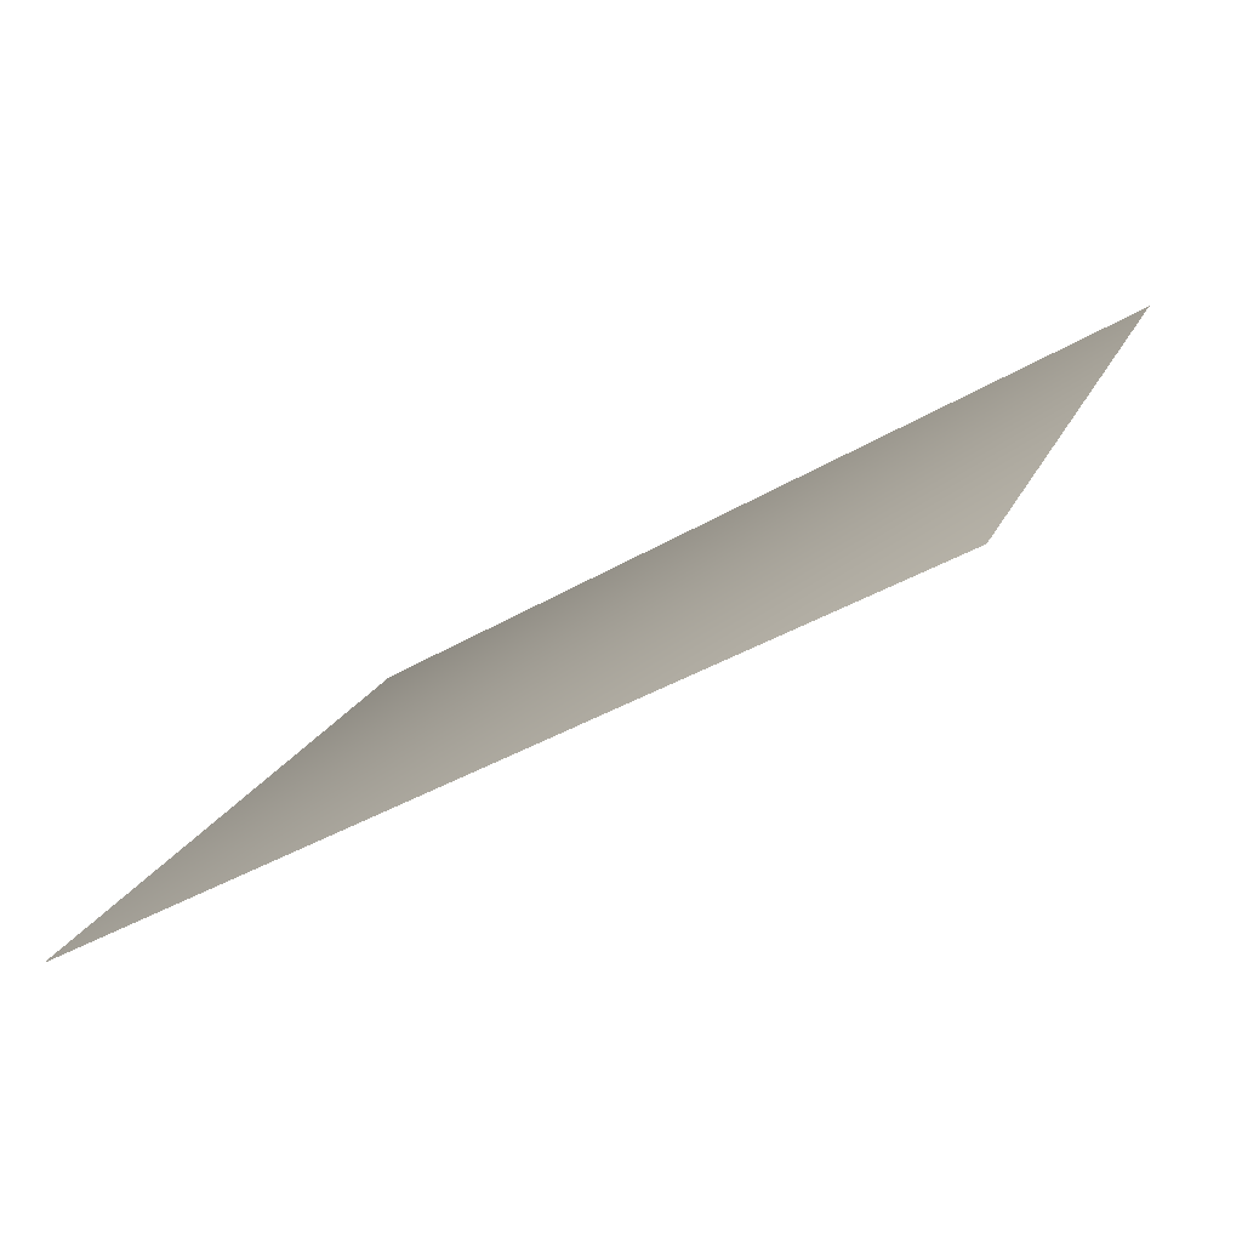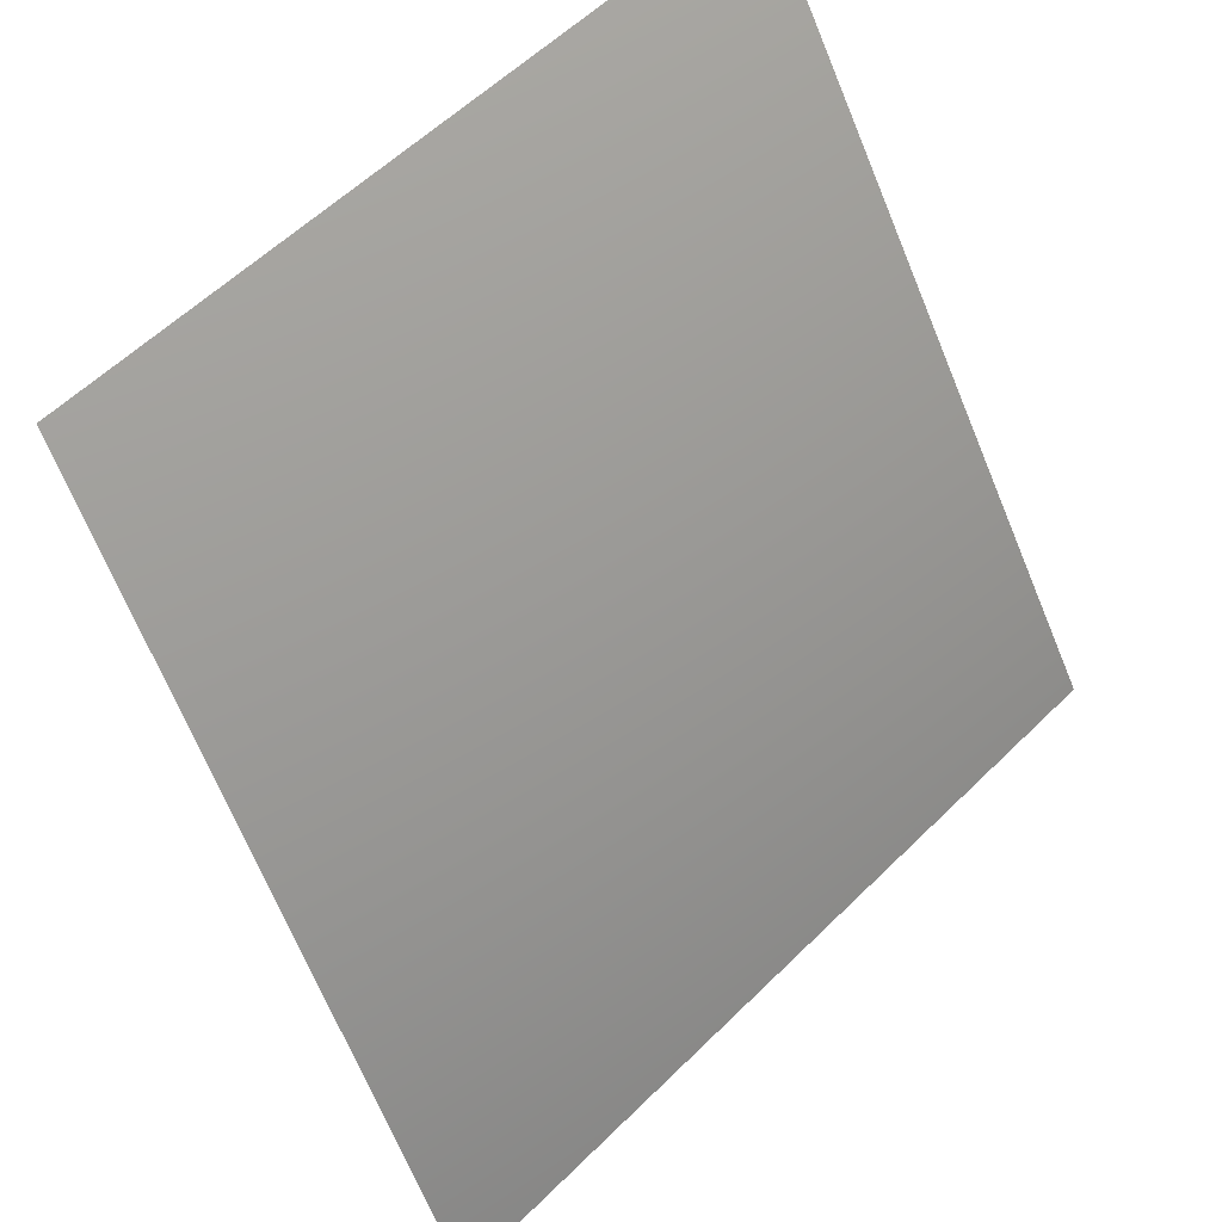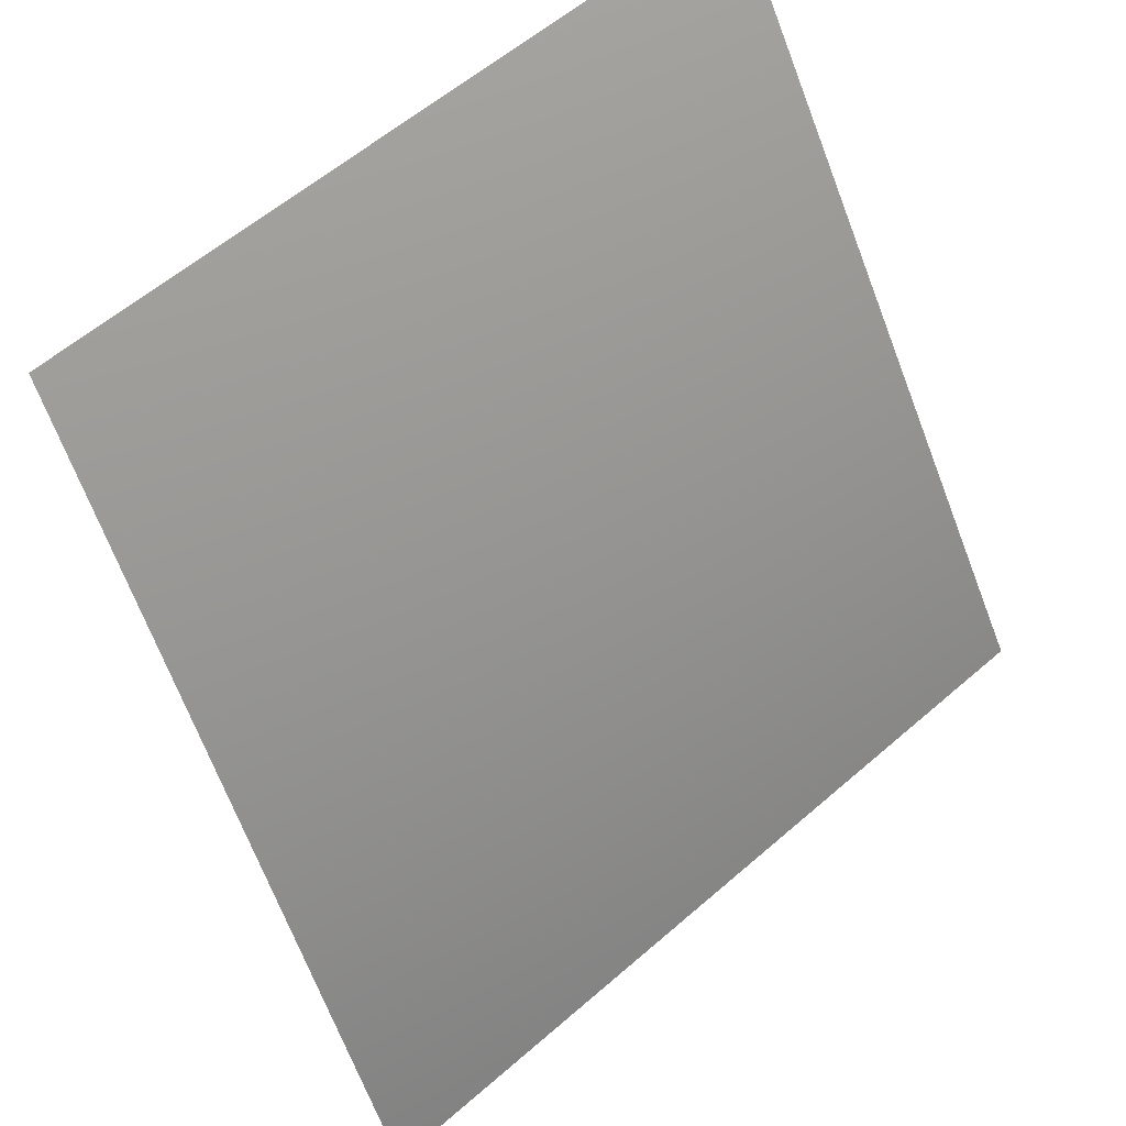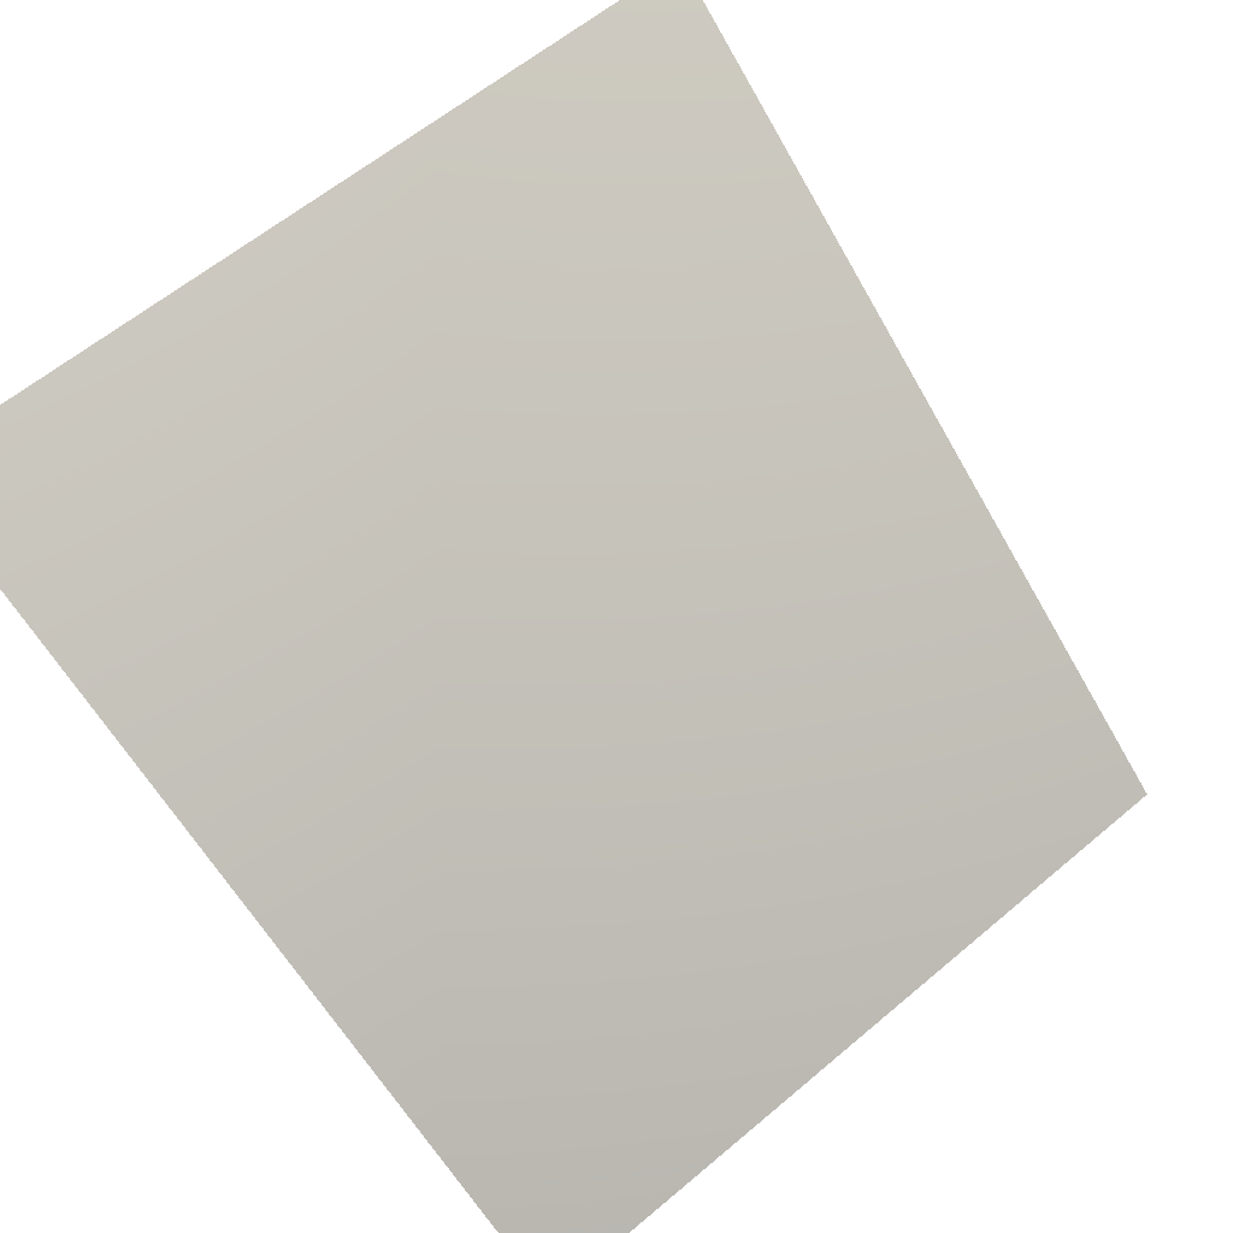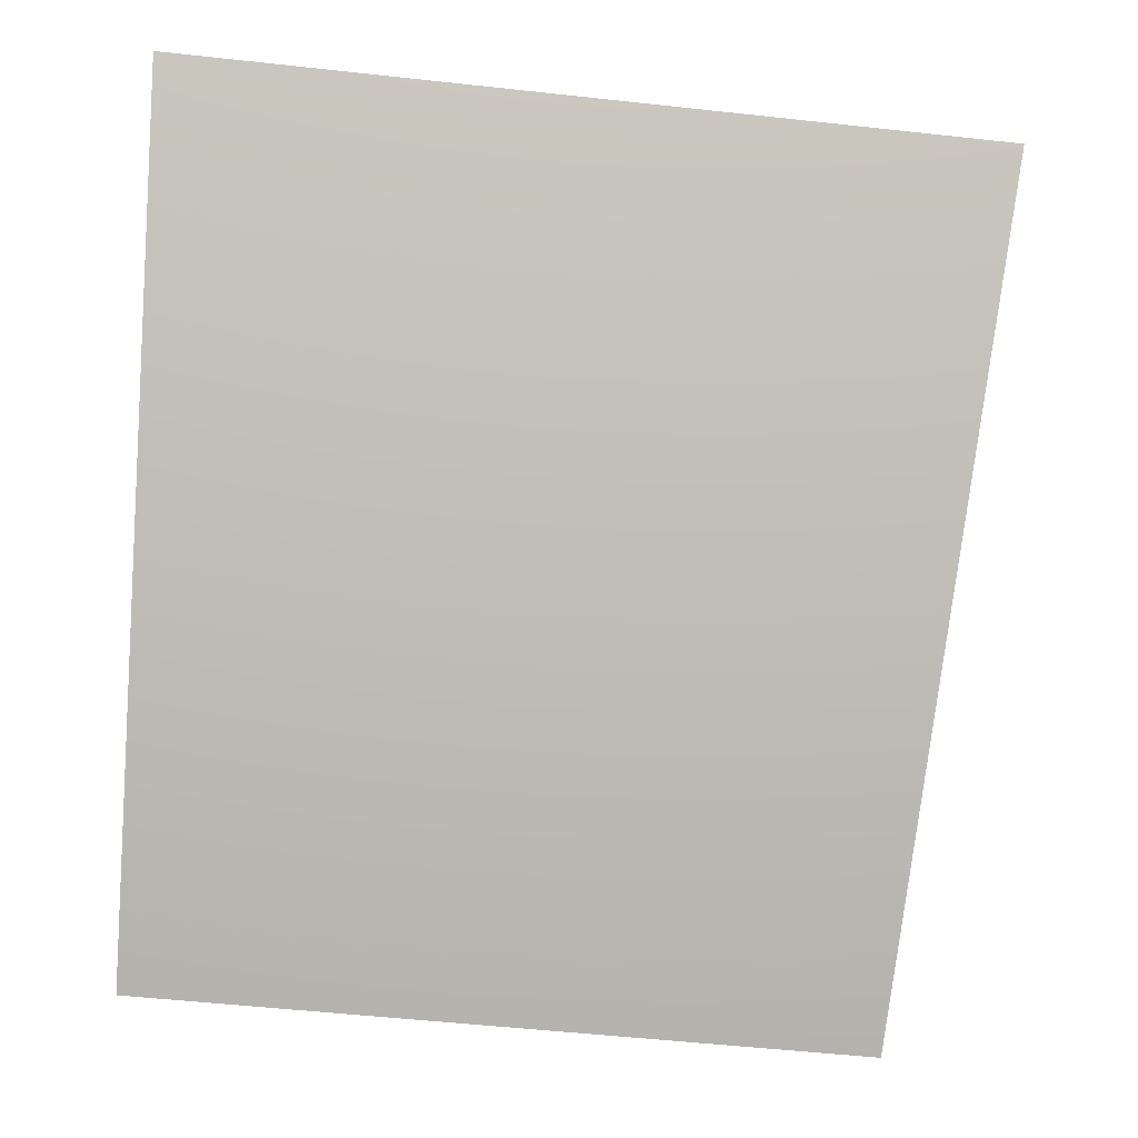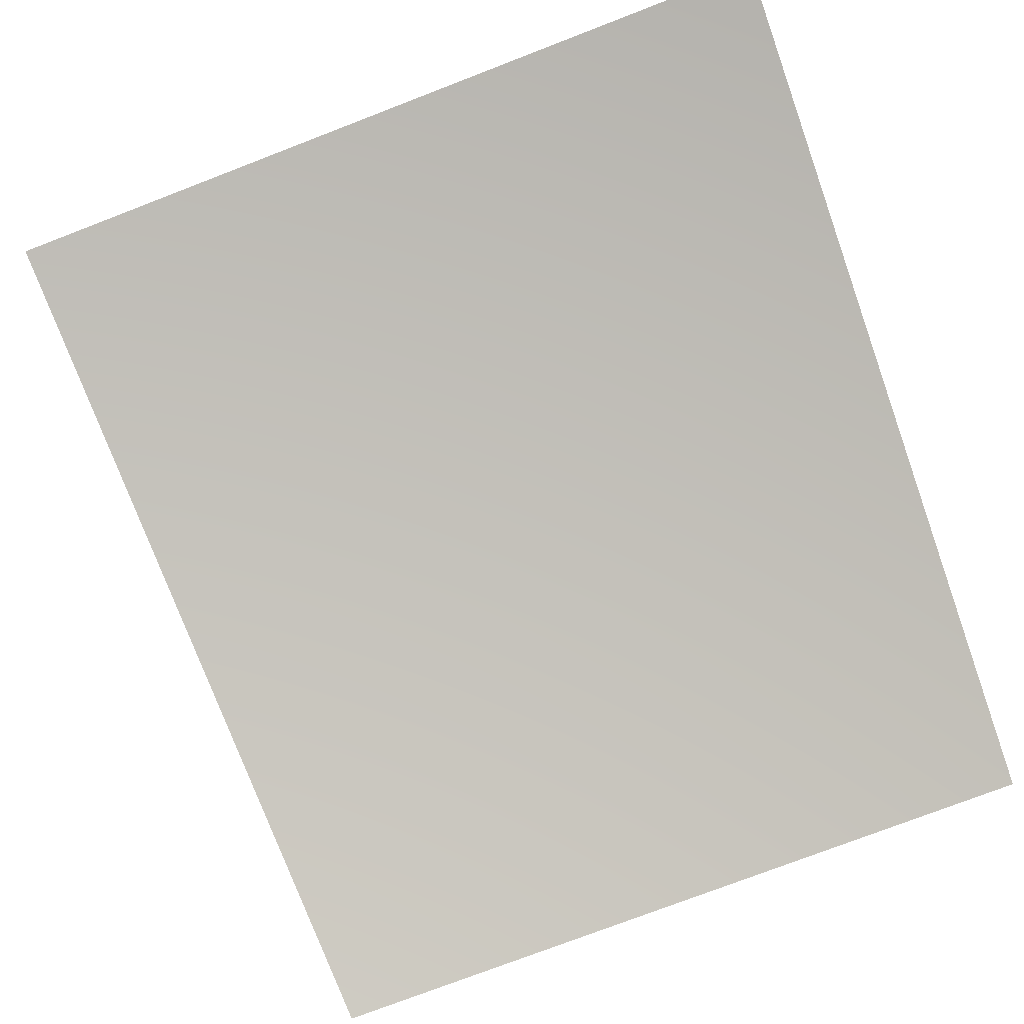
<metadata>
{"format":"obj","ext":"obj","renderer":"f3d","projection":"perspective","resolution":1024,"background":"white","views":[{"elev":12.4,"azim":-72.0,"up":"+Z"},{"elev":56.8,"azim":-51.4,"up":"+Y"},{"elev":58.0,"azim":-47.7,"up":"+Y"},{"elev":69.1,"azim":139.6,"up":"+Z"},{"elev":66.2,"azim":-176.6,"up":"+Z"},{"elev":-60.2,"azim":20.3,"up":"+Z"}]}
</metadata>
<code>
v -4.547e-12 3135 7568
v -1477 3135 7423
v -1329 4551 6681
v -4.547e-12 4551 6811
f 1 2 3
f 1 3 4

</code>
